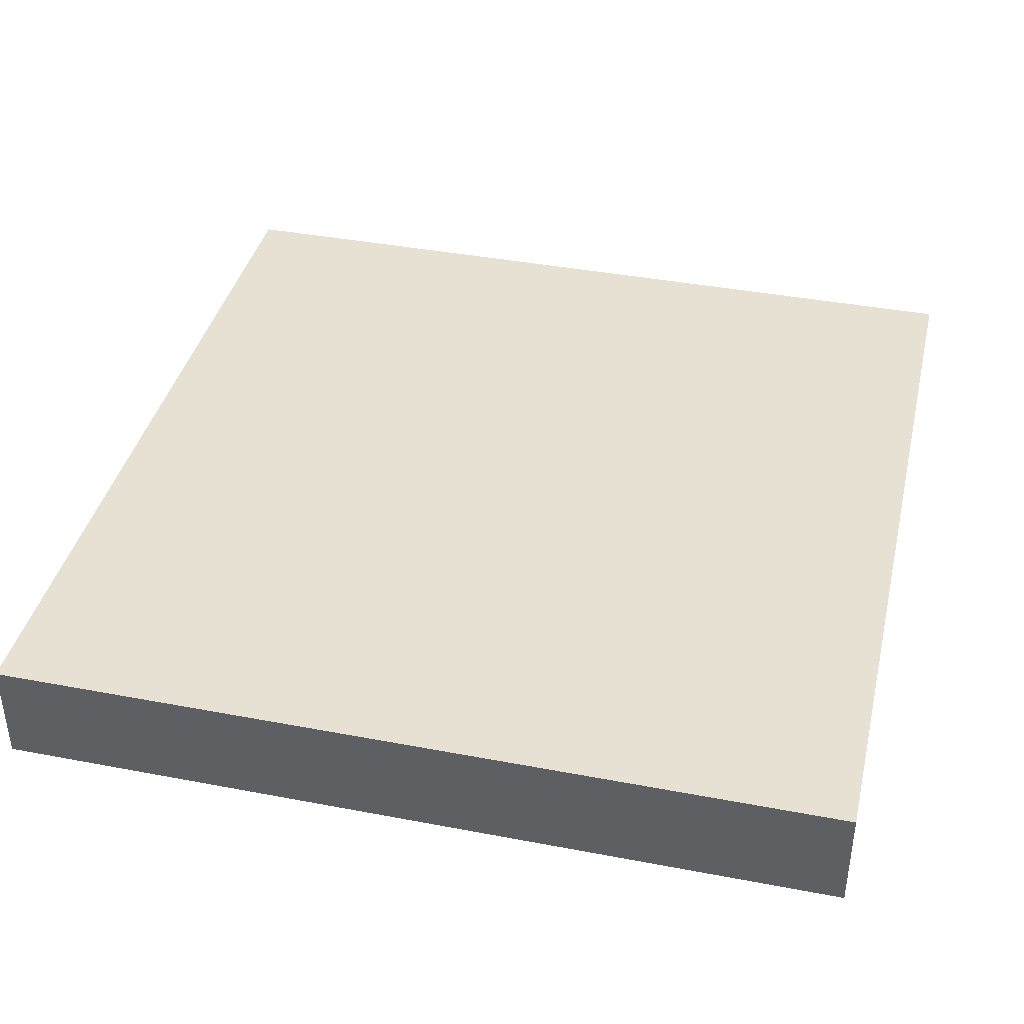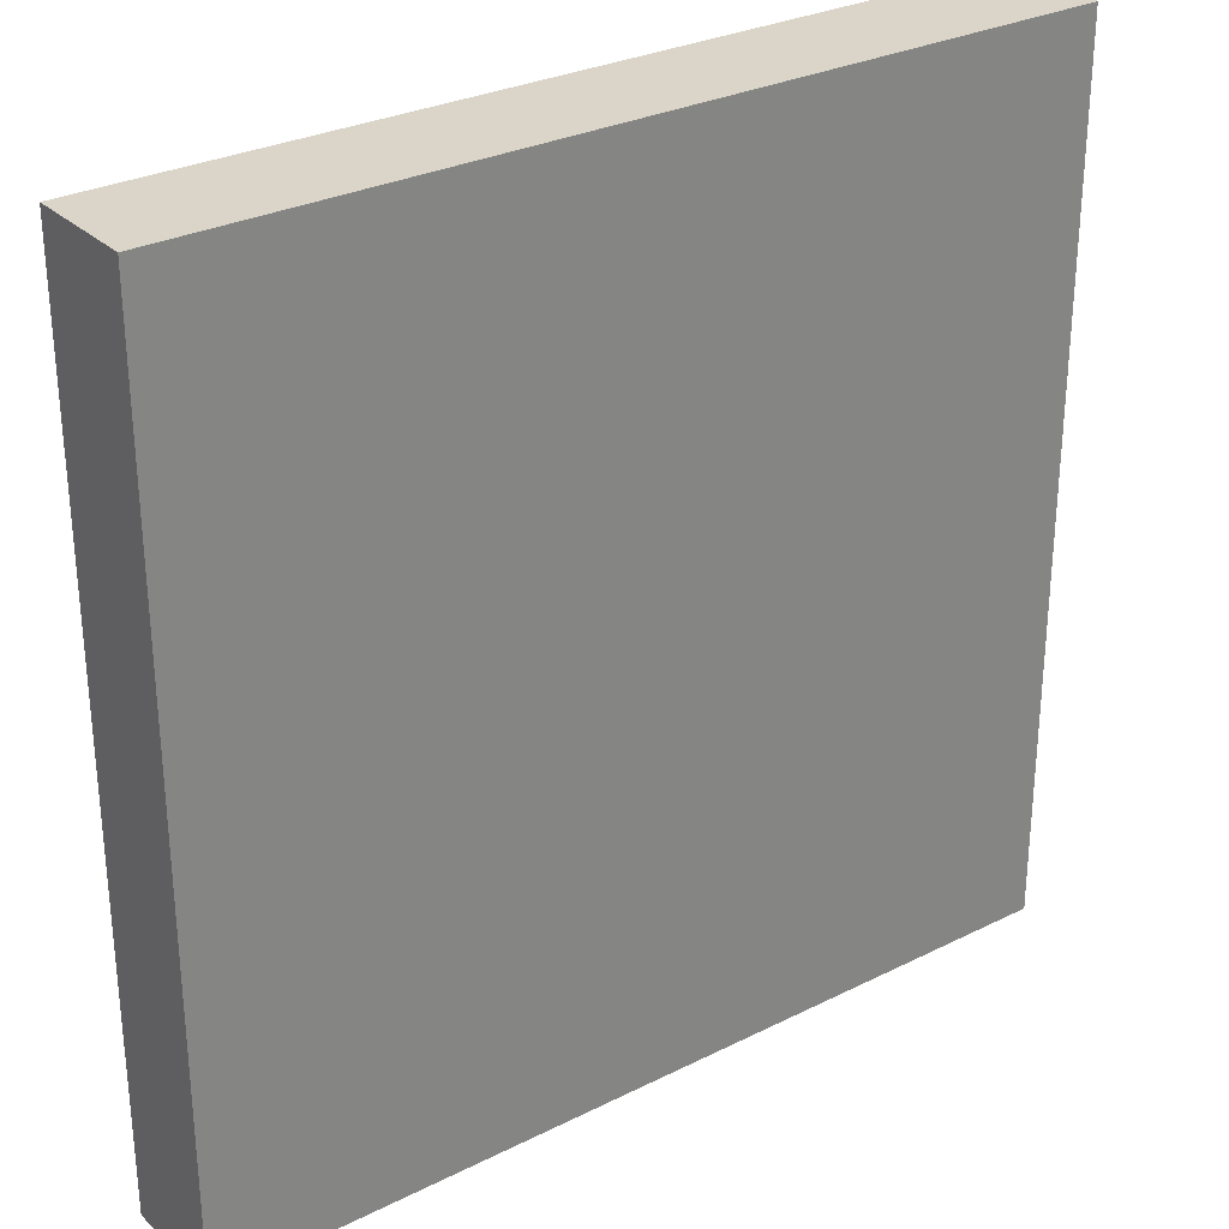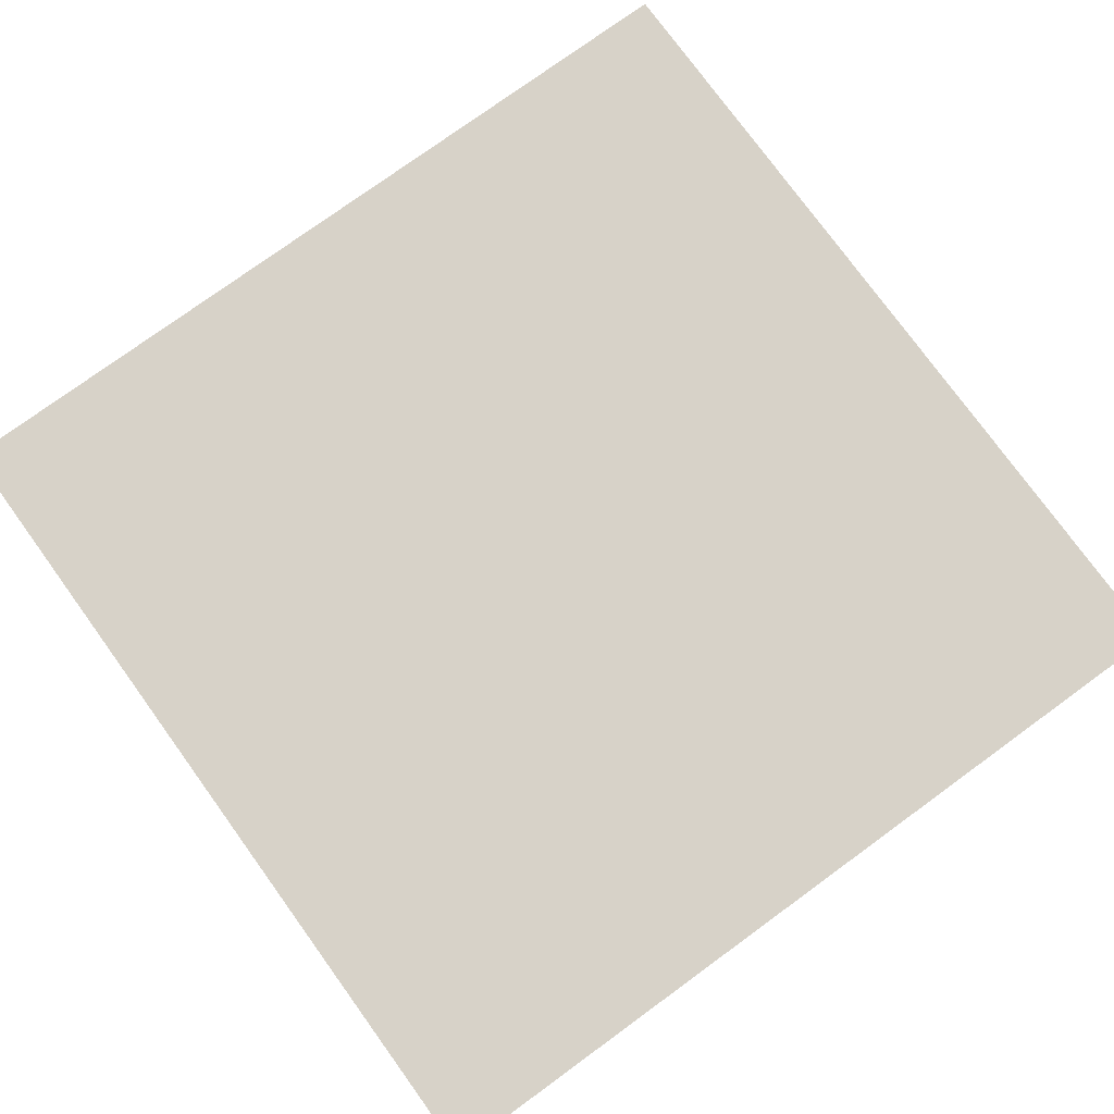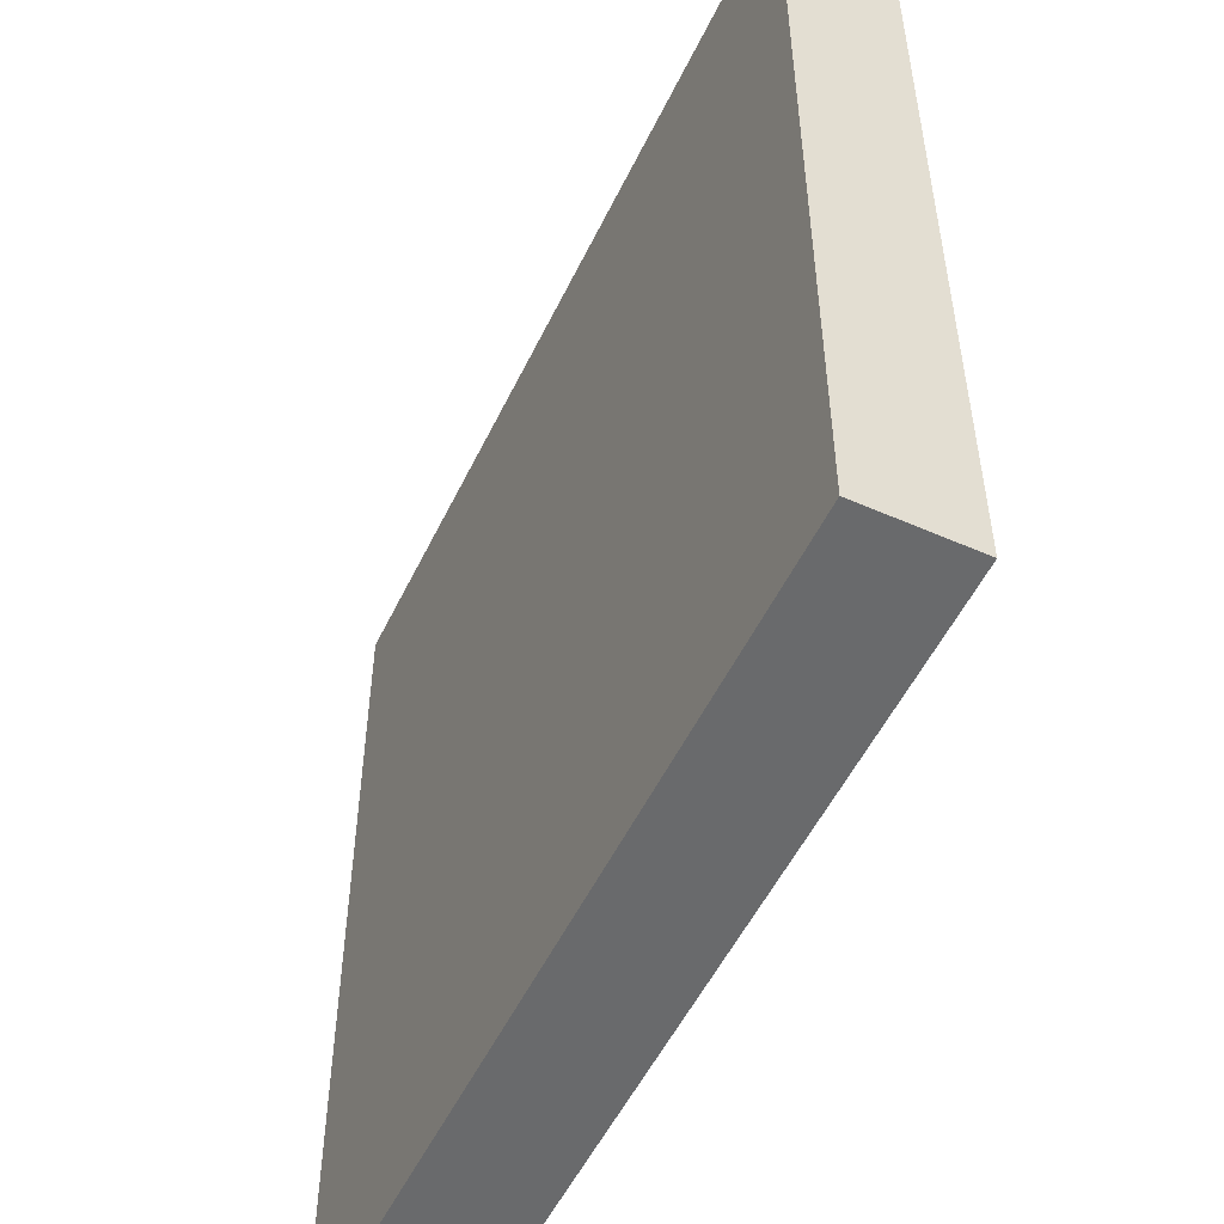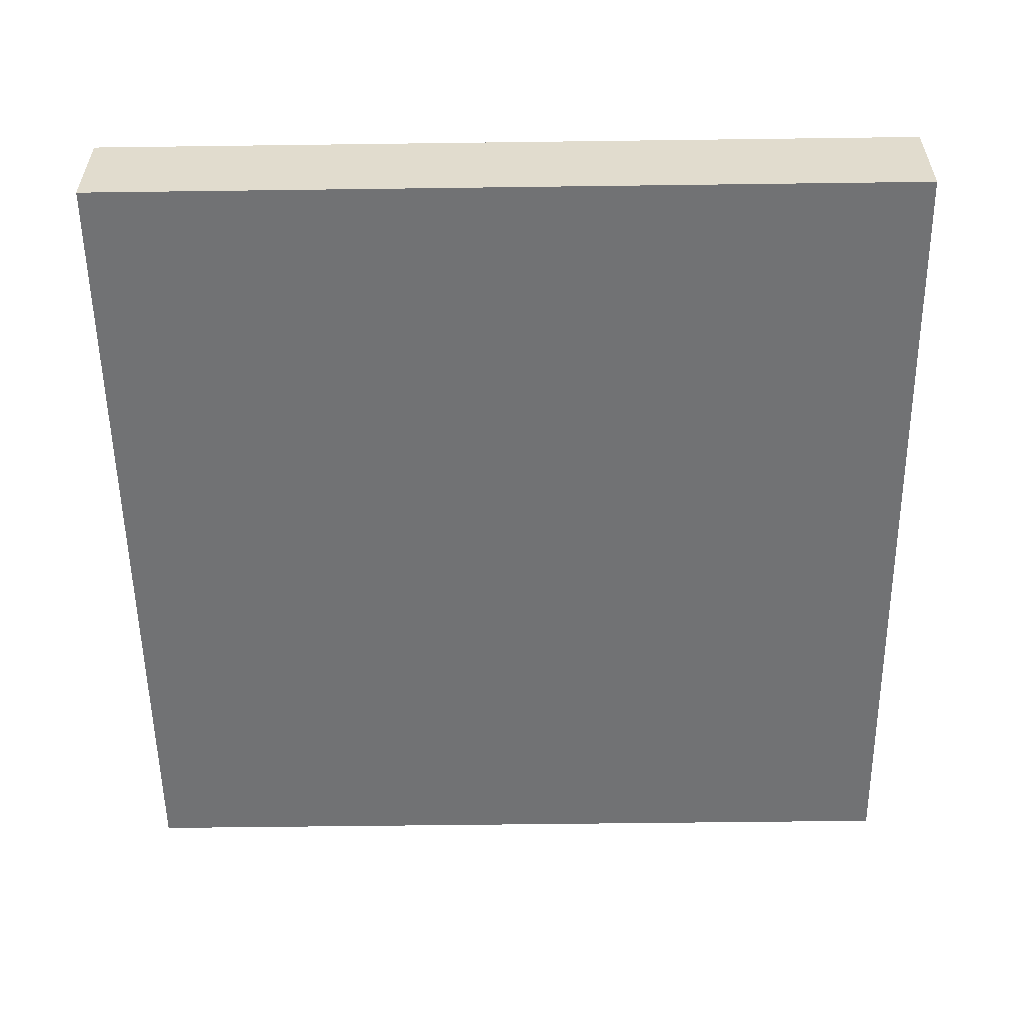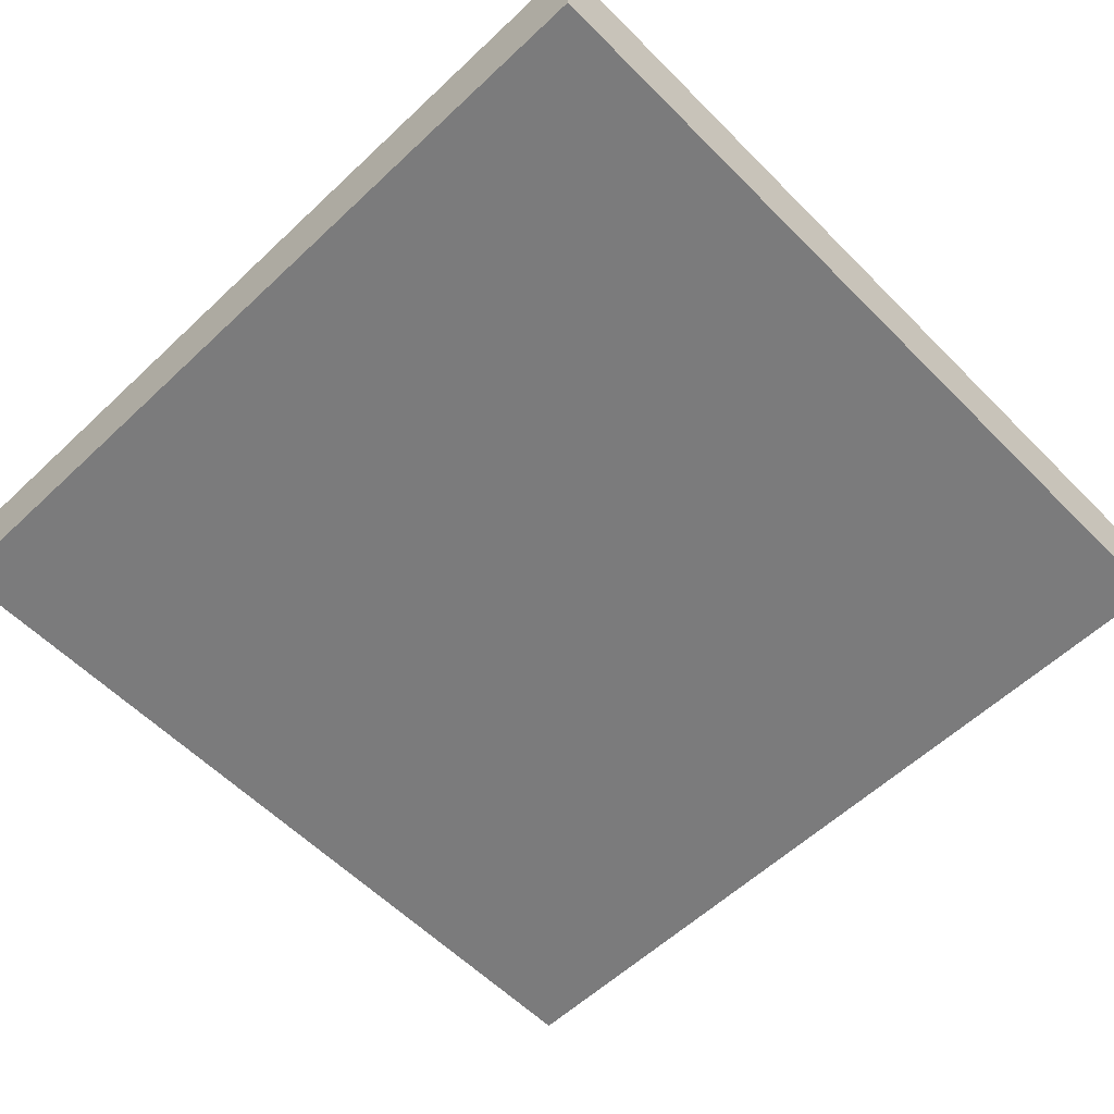
<metadata>
{"format":"obj","ext":"obj","renderer":"f3d","projection":"perspective","resolution":1024,"background":"white","views":[{"elev":39.6,"azim":13.3,"up":"+Z"},{"elev":29.3,"azim":143.5,"up":"+Y"},{"elev":77.3,"azim":-36.0,"up":"+Z"},{"elev":-52.9,"azim":64.7,"up":"+Y"},{"elev":-55.6,"azim":0.8,"up":"+Z"},{"elev":-58.5,"azim":-135.9,"up":"+Z"}]}
</metadata>
<code>
v -40 113 0
v -40 112 0
v -40 112 1
v -40 113 1
v -39 112 0
v -39 112 1
v -39 113 0
v -39 113 1
v -40 114 0
v -40 114 1
v -39 114 0
v -39 114 1
v -40 115 0
v -40 115 1
v -39 115 0
v -39 115 1
v -40 116 0
v -40 116 1
v -39 116 0
v -39 116 1
v -40 117 0
v -40 117 1
v -39 117 0
v -39 117 1
v -40 118 0
v -40 118 1
v -39 118 0
v -39 118 1
v -40 119 0
v -40 119 1
v -39 119 0
v -39 119 1
v -40 120 0
v -40 120 1
v -39 120 1
v -39 120 0
v -38 112 0
v -38 112 1
v -38 113 0
v -38 113 1
v -38 114 0
v -38 114 1
v -38 115 0
v -38 115 1
v -38 116 0
v -38 116 1
v -38 117 0
v -38 117 1
v -38 118 0
v -38 118 1
v -38 119 0
v -38 119 1
v -38 120 1
v -38 120 0
v -37 112 0
v -37 112 1
v -37 113 0
v -37 113 1
v -37 114 0
v -37 114 1
v -37 115 0
v -37 115 1
v -37 116 0
v -37 116 1
v -37 117 0
v -37 117 1
v -37 118 0
v -37 118 1
v -37 119 0
v -37 119 1
v -37 120 1
v -37 120 0
v -36 112 0
v -36 112 1
v -36 113 0
v -36 113 1
v -36 114 0
v -36 114 1
v -36 115 0
v -36 115 1
v -36 116 0
v -36 116 1
v -36 117 0
v -36 117 1
v -36 118 0
v -36 118 1
v -36 119 0
v -36 119 1
v -36 120 1
v -36 120 0
v -35 112 0
v -35 112 1
v -35 113 0
v -35 113 1
v -35 114 0
v -35 114 1
v -35 115 0
v -35 115 1
v -35 116 0
v -35 116 1
v -35 117 0
v -35 117 1
v -35 118 0
v -35 118 1
v -35 119 0
v -35 119 1
v -35 120 1
v -35 120 0
v -34 112 0
v -34 112 1
v -34 113 0
v -34 113 1
v -34 114 0
v -34 114 1
v -34 115 0
v -34 115 1
v -34 116 0
v -34 116 1
v -34 117 0
v -34 117 1
v -34 118 0
v -34 118 1
v -34 119 0
v -34 119 1
v -34 120 1
v -34 120 0
v -33 112 0
v -33 112 1
v -33 113 0
v -33 113 1
v -33 114 0
v -33 114 1
v -33 115 0
v -33 115 1
v -33 116 0
v -33 116 1
v -33 117 0
v -33 117 1
v -33 118 0
v -33 118 1
v -33 119 0
v -33 119 1
v -33 120 1
v -33 120 0
v -32 113 1
v -32 112 1
v -32 112 0
v -32 113 0
v -32 114 1
v -32 114 0
v -32 115 1
v -32 115 0
v -32 116 1
v -32 116 0
v -32 117 1
v -32 117 0
v -32 118 1
v -32 118 0
v -32 119 1
v -32 119 0
v -32 120 1
v -32 120 0
g 101_Piece3_14_0
f 1 2 3 4
f 3 2 5 6
f 7 5 2 1
f 4 3 6 8
f 9 1 4 10
f 11 7 1 9
f 10 4 8 12
f 13 9 10 14
f 15 11 9 13
f 14 10 12 16
f 17 13 14 18
f 19 15 13 17
f 18 14 16 20
f 21 17 18 22
f 23 19 17 21
f 22 18 20 24
f 25 21 22 26
f 27 23 21 25
f 26 22 24 28
f 29 25 26 30
f 31 27 25 29
f 30 26 28 32
f 33 29 30 34
f 33 34 35 36
f 36 31 29 33
f 34 30 32 35
f 6 5 37 38
f 39 37 5 7
f 8 6 38 40
f 41 39 7 11
f 12 8 40 42
f 43 41 11 15
f 16 12 42 44
f 45 43 15 19
f 20 16 44 46
f 47 45 19 23
f 24 20 46 48
f 49 47 23 27
f 28 24 48 50
f 51 49 27 31
f 32 28 50 52
f 36 35 53 54
f 54 51 31 36
f 35 32 52 53
f 38 37 55 56
f 57 55 37 39
f 40 38 56 58
f 59 57 39 41
f 42 40 58 60
f 61 59 41 43
f 44 42 60 62
f 63 61 43 45
f 46 44 62 64
f 65 63 45 47
f 48 46 64 66
f 67 65 47 49
f 50 48 66 68
f 69 67 49 51
f 52 50 68 70
f 54 53 71 72
f 72 69 51 54
f 53 52 70 71
f 56 55 73 74
f 75 73 55 57
f 58 56 74 76
f 77 75 57 59
f 60 58 76 78
f 79 77 59 61
f 62 60 78 80
f 81 79 61 63
f 64 62 80 82
f 83 81 63 65
f 66 64 82 84
f 85 83 65 67
f 68 66 84 86
f 87 85 67 69
f 70 68 86 88
f 72 71 89 90
f 90 87 69 72
f 71 70 88 89
f 74 73 91 92
f 93 91 73 75
f 76 74 92 94
f 95 93 75 77
f 78 76 94 96
f 97 95 77 79
f 80 78 96 98
f 99 97 79 81
f 82 80 98 100
f 101 99 81 83
f 84 82 100 102
f 103 101 83 85
f 86 84 102 104
f 105 103 85 87
f 88 86 104 106
f 90 89 107 108
f 108 105 87 90
f 89 88 106 107
f 92 91 109 110
f 111 109 91 93
f 94 92 110 112
f 113 111 93 95
f 96 94 112 114
f 115 113 95 97
f 98 96 114 116
f 117 115 97 99
f 100 98 116 118
f 119 117 99 101
f 102 100 118 120
f 121 119 101 103
f 104 102 120 122
f 123 121 103 105
f 106 104 122 124
f 108 107 125 126
f 126 123 105 108
f 107 106 124 125
f 110 109 127 128
f 129 127 109 111
f 112 110 128 130
f 131 129 111 113
f 114 112 130 132
f 133 131 113 115
f 116 114 132 134
f 135 133 115 117
f 118 116 134 136
f 137 135 117 119
f 120 118 136 138
f 139 137 119 121
f 122 120 138 140
f 141 139 121 123
f 124 122 140 142
f 126 125 143 144
f 144 141 123 126
f 125 124 142 143
f 145 146 147 148
f 128 127 147 146
f 148 147 127 129
f 130 128 146 145
f 149 145 148 150
f 150 148 129 131
f 132 130 145 149
f 151 149 150 152
f 152 150 131 133
f 134 132 149 151
f 153 151 152 154
f 154 152 133 135
f 136 134 151 153
f 155 153 154 156
f 156 154 135 137
f 138 136 153 155
f 157 155 156 158
f 158 156 137 139
f 140 138 155 157
f 159 157 158 160
f 160 158 139 141
f 142 140 157 159
f 161 159 160 162
f 144 143 161 162
f 162 160 141 144
f 143 142 159 161

</code>
